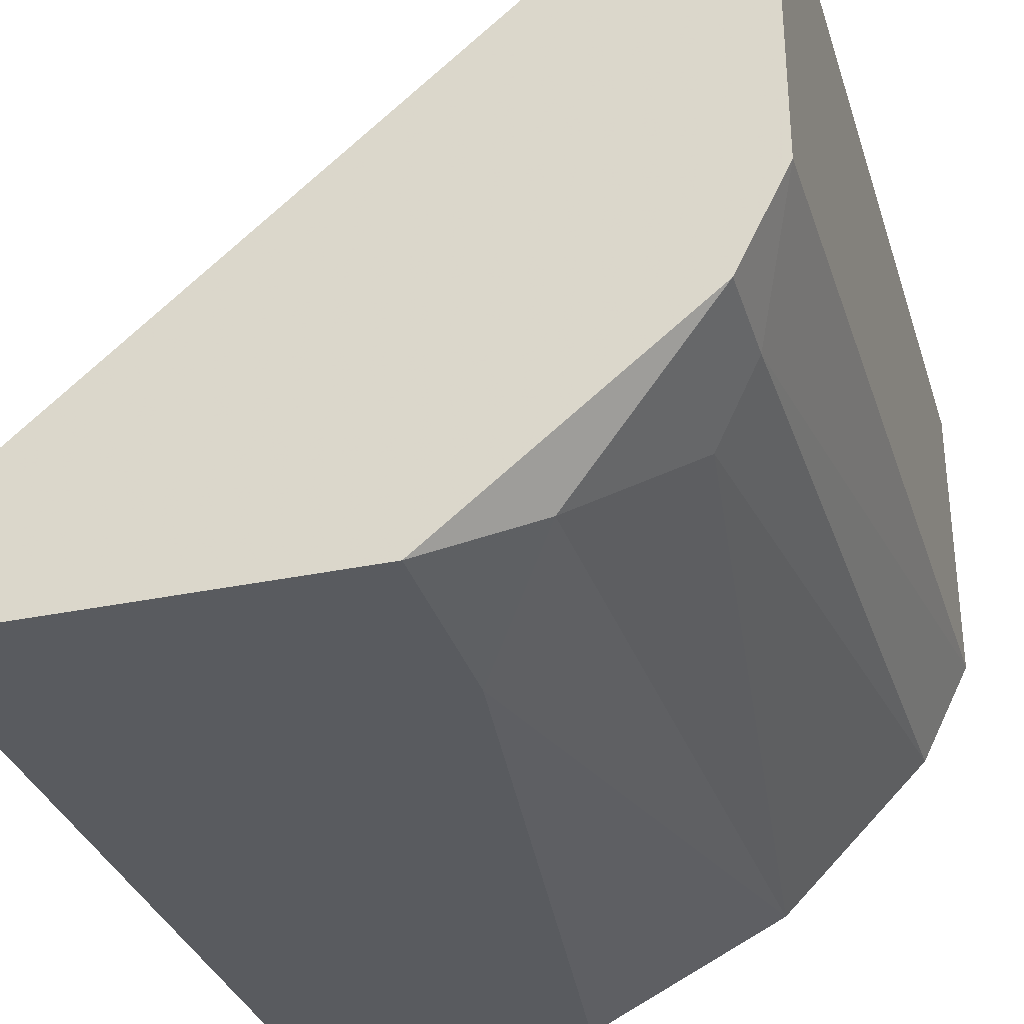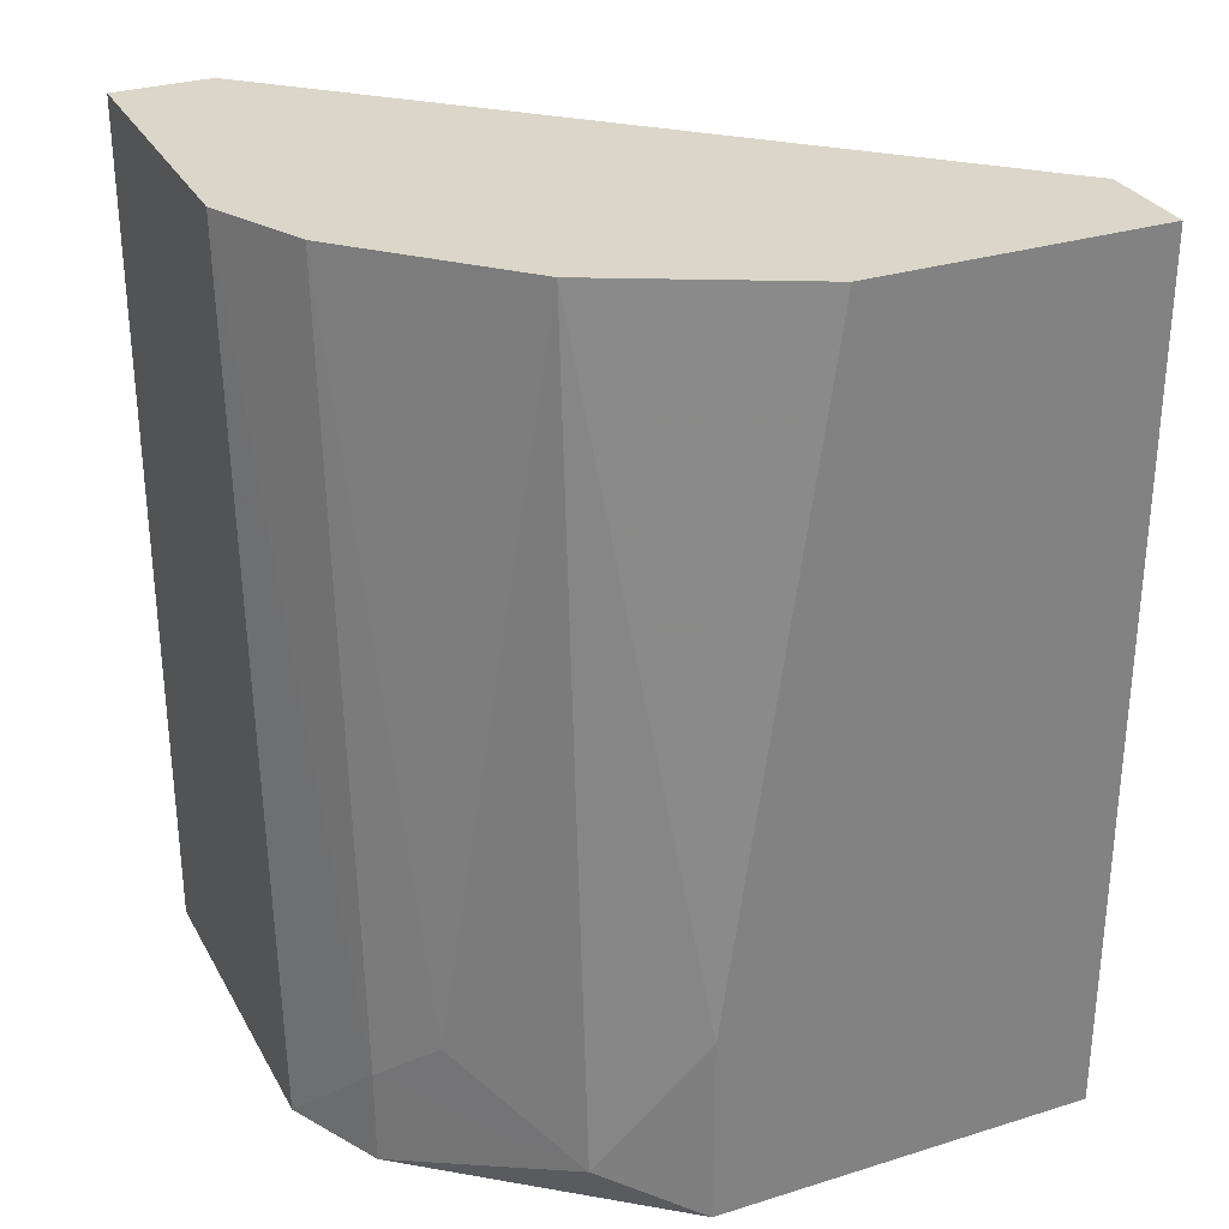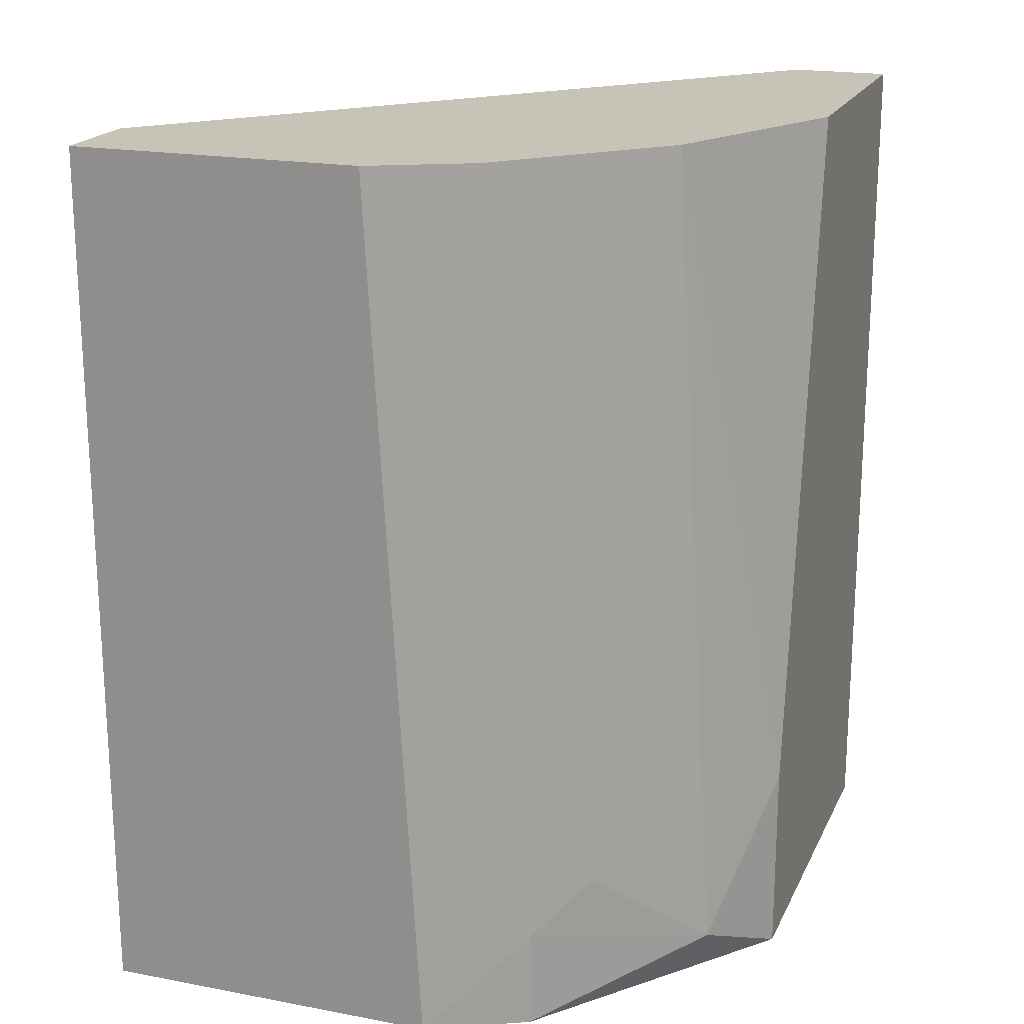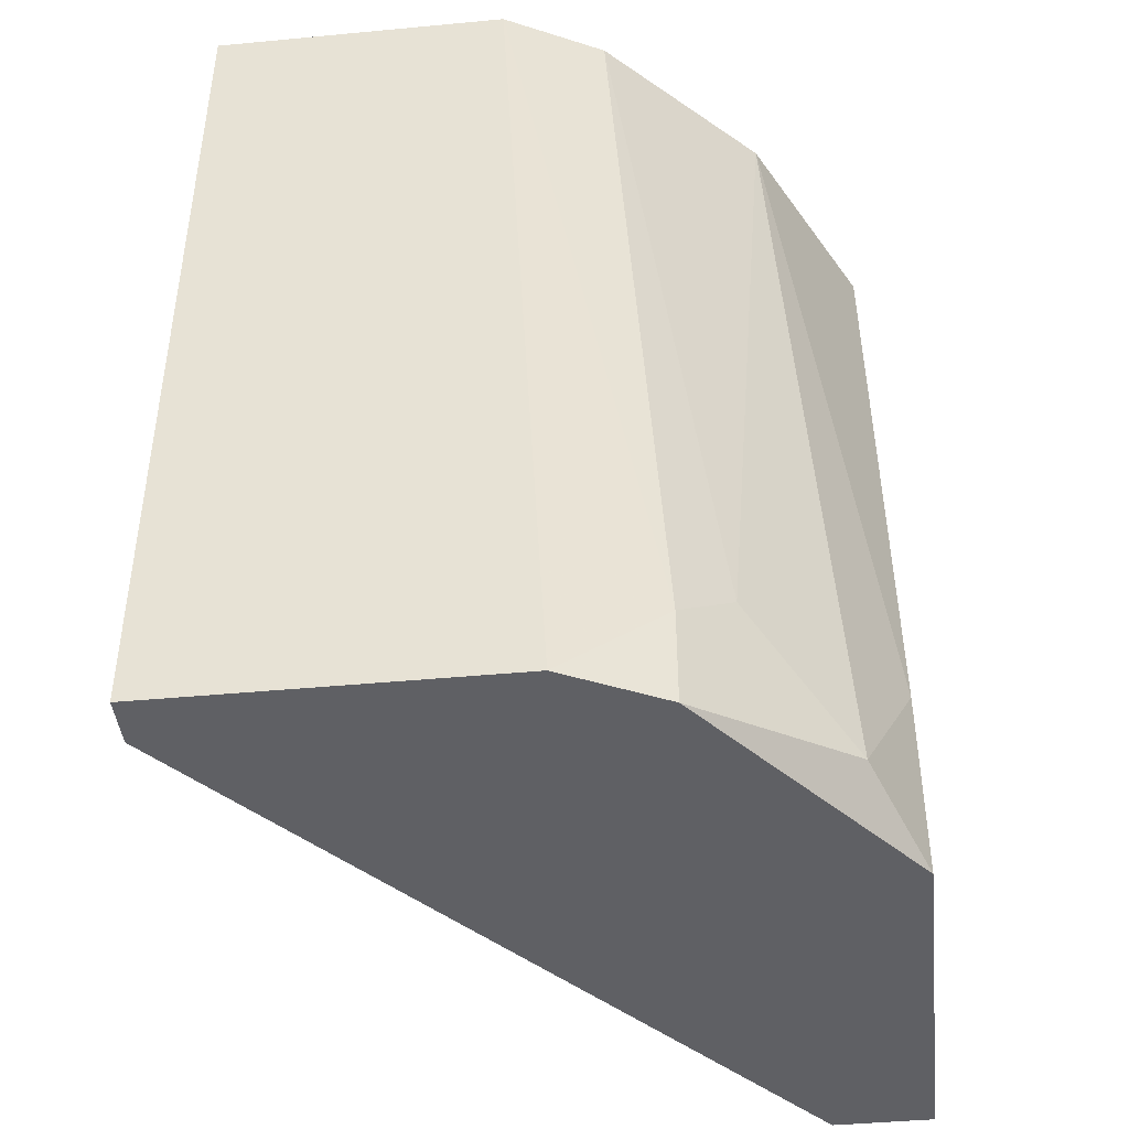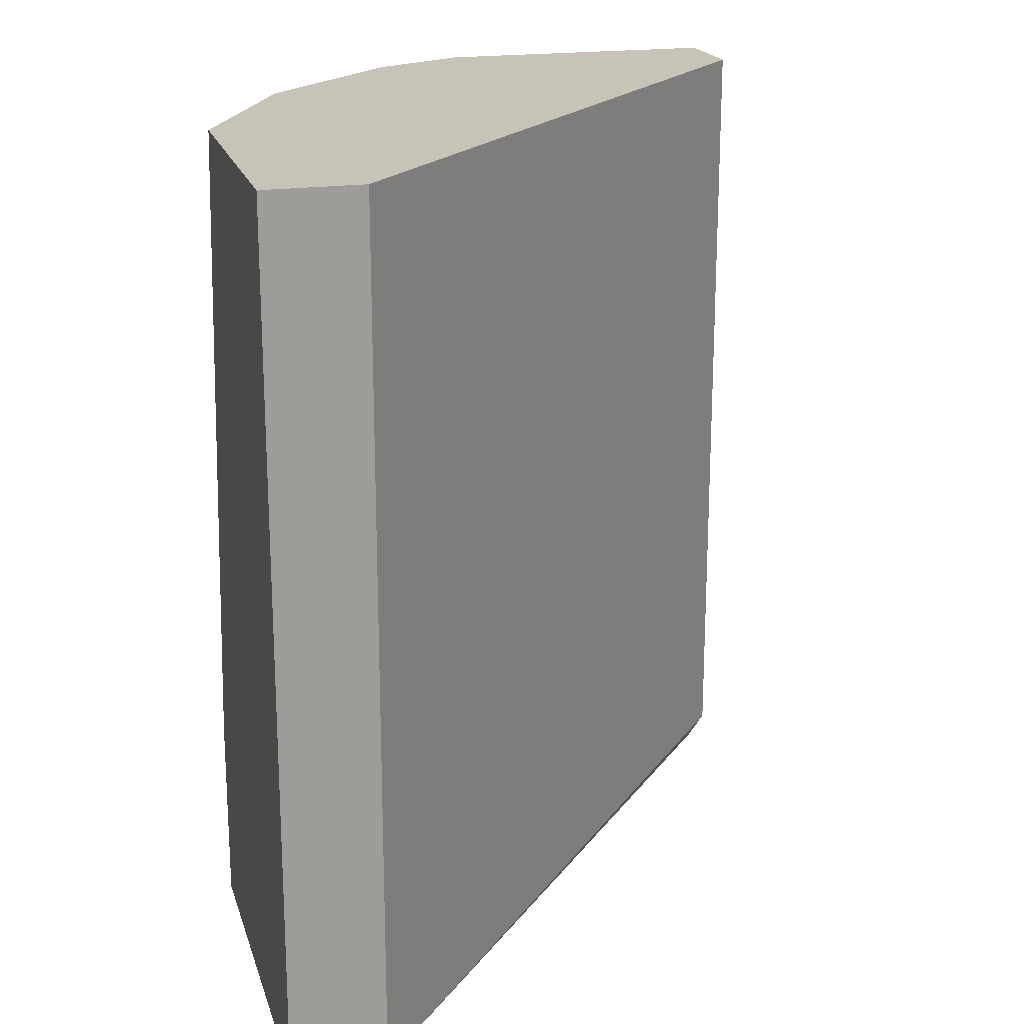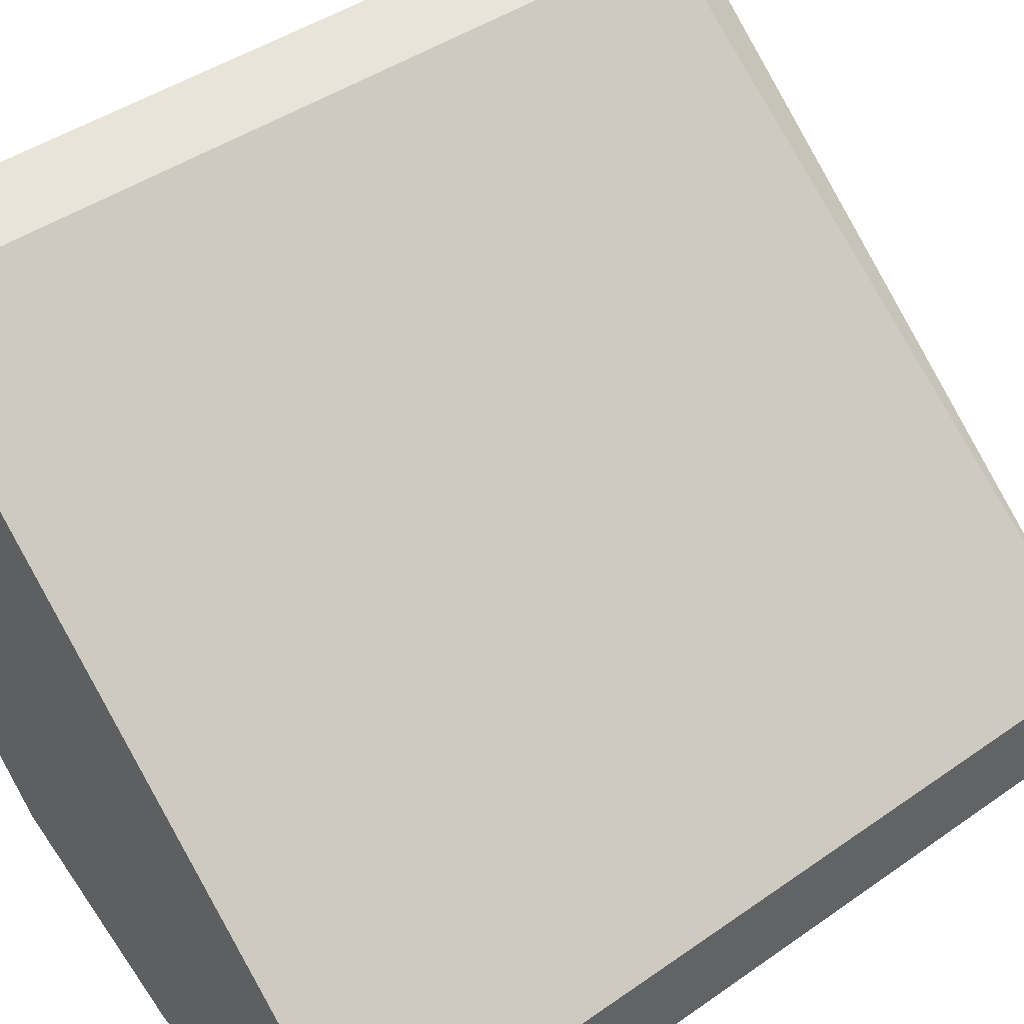
<metadata>
{"format":"obj","ext":"obj","renderer":"f3d","projection":"perspective","resolution":1024,"background":"white","views":[{"elev":-32.5,"azim":-163.7,"up":"+Y"},{"elev":30.0,"azim":-24.4,"up":"+Z"},{"elev":19.6,"azim":-70.6,"up":"+Z"},{"elev":-43.7,"azim":-83.7,"up":"+Z"},{"elev":19.8,"azim":74.9,"up":"+Z"},{"elev":43.4,"azim":50.4,"up":"+Y"}]}
</metadata>
<code>
v -0.01826 -0.02339 0.03333
v -0.01826 -0.02143 0.06661
v -0.0261 -0.01165 0.06661
v -0.0261 0.000107 0.06661
v -0.0261 0.000107 0.03136
v -0.0261 -0.0136 0.03136
v -0.01435 -0.02535 0.0392
v -0.01435 -0.02535 0.03136
v -0.02414 -0.01752 0.03528
v -0.02414 -0.01752 0.03136
v -0.02414 -0.01556 0.06661
v -0.02414 0.000107 0.03136
v -0.02218 -0.01947 0.03725
v -0.02218 0.000107 0.06661
v -0.02218 0.000107 0.03333
v -0.01043 -0.02535 0.06661
v 0.001313 -0.02143 0.06661
v 0.001313 -0.02143 0.03136
v 0.001313 -0.02535 0.06661
v 0.001313 -0.02535 0.03136
f 1 13 9
f 14 17 18
f 17 14 2
f 18 10 12
f 10 18 8
f 2 14 3
f 18 17 19
f 17 2 19
f 19 8 20
f 8 18 20
f 18 19 20
f 12 10 5
f 14 12 5
f 5 3 4
f 3 14 4
f 14 5 4
f 19 2 16
f 8 19 16
f 14 18 15
f 12 14 15
f 18 12 15
f 5 10 6
f 3 5 6
f 10 8 1
f 2 3 11
f 16 2 7
f 8 16 7
f 2 1 7
f 1 8 7
f 1 2 13
f 2 11 13
f 13 11 9
f 6 10 9
f 3 6 9
f 10 1 9
f 11 3 9

</code>
